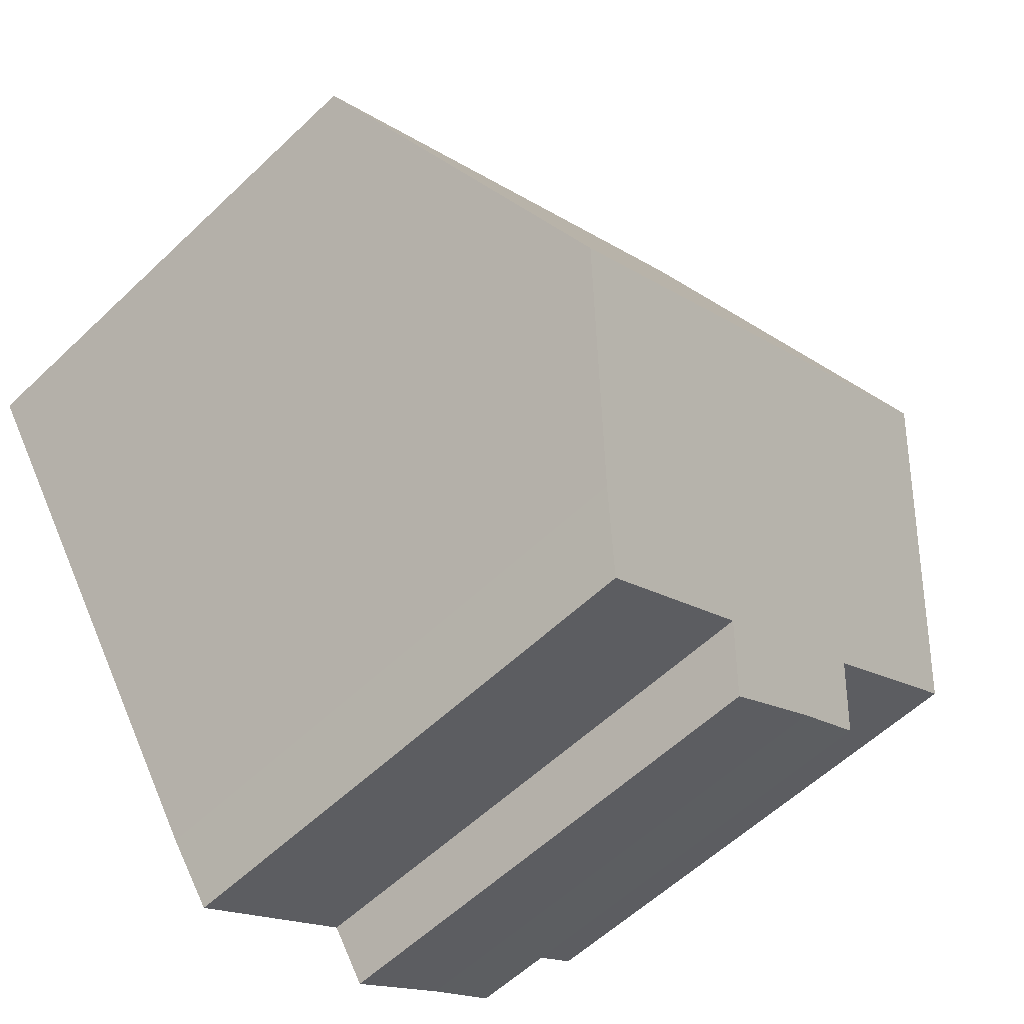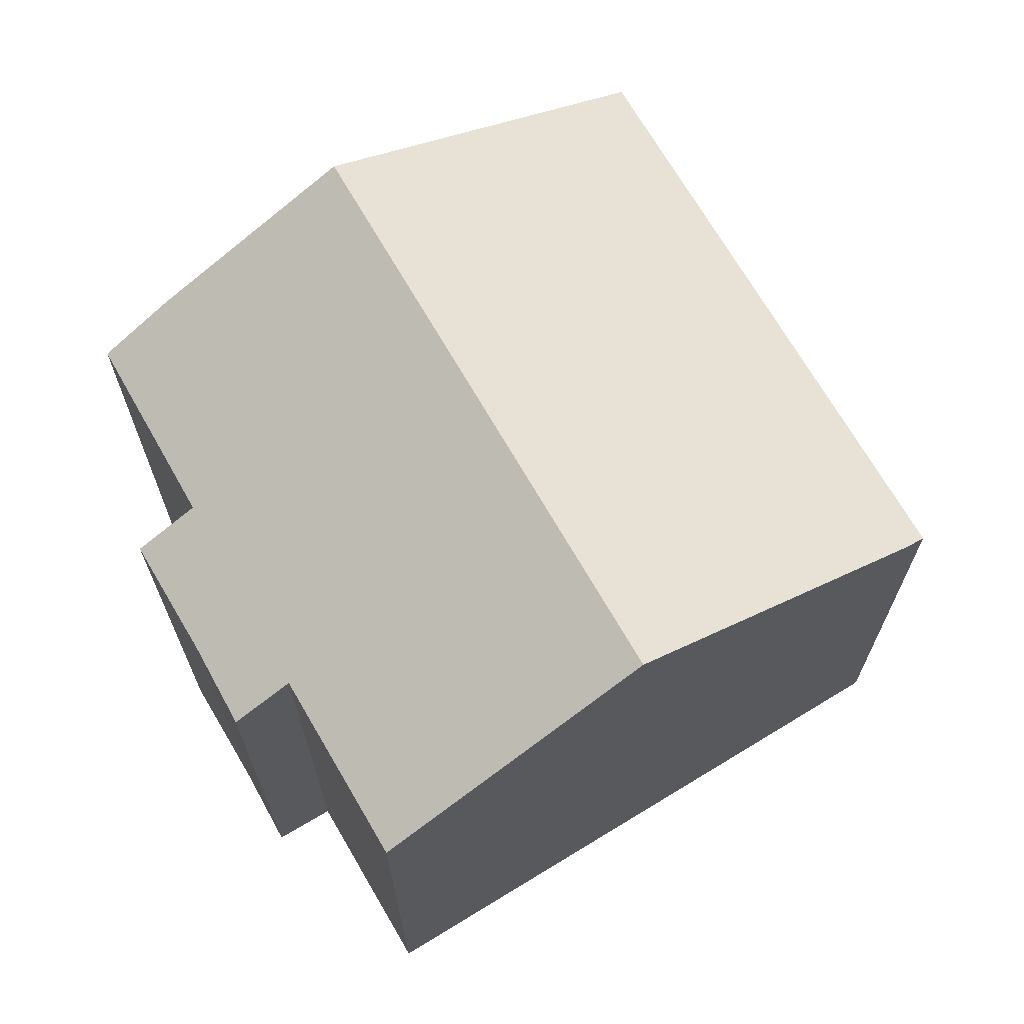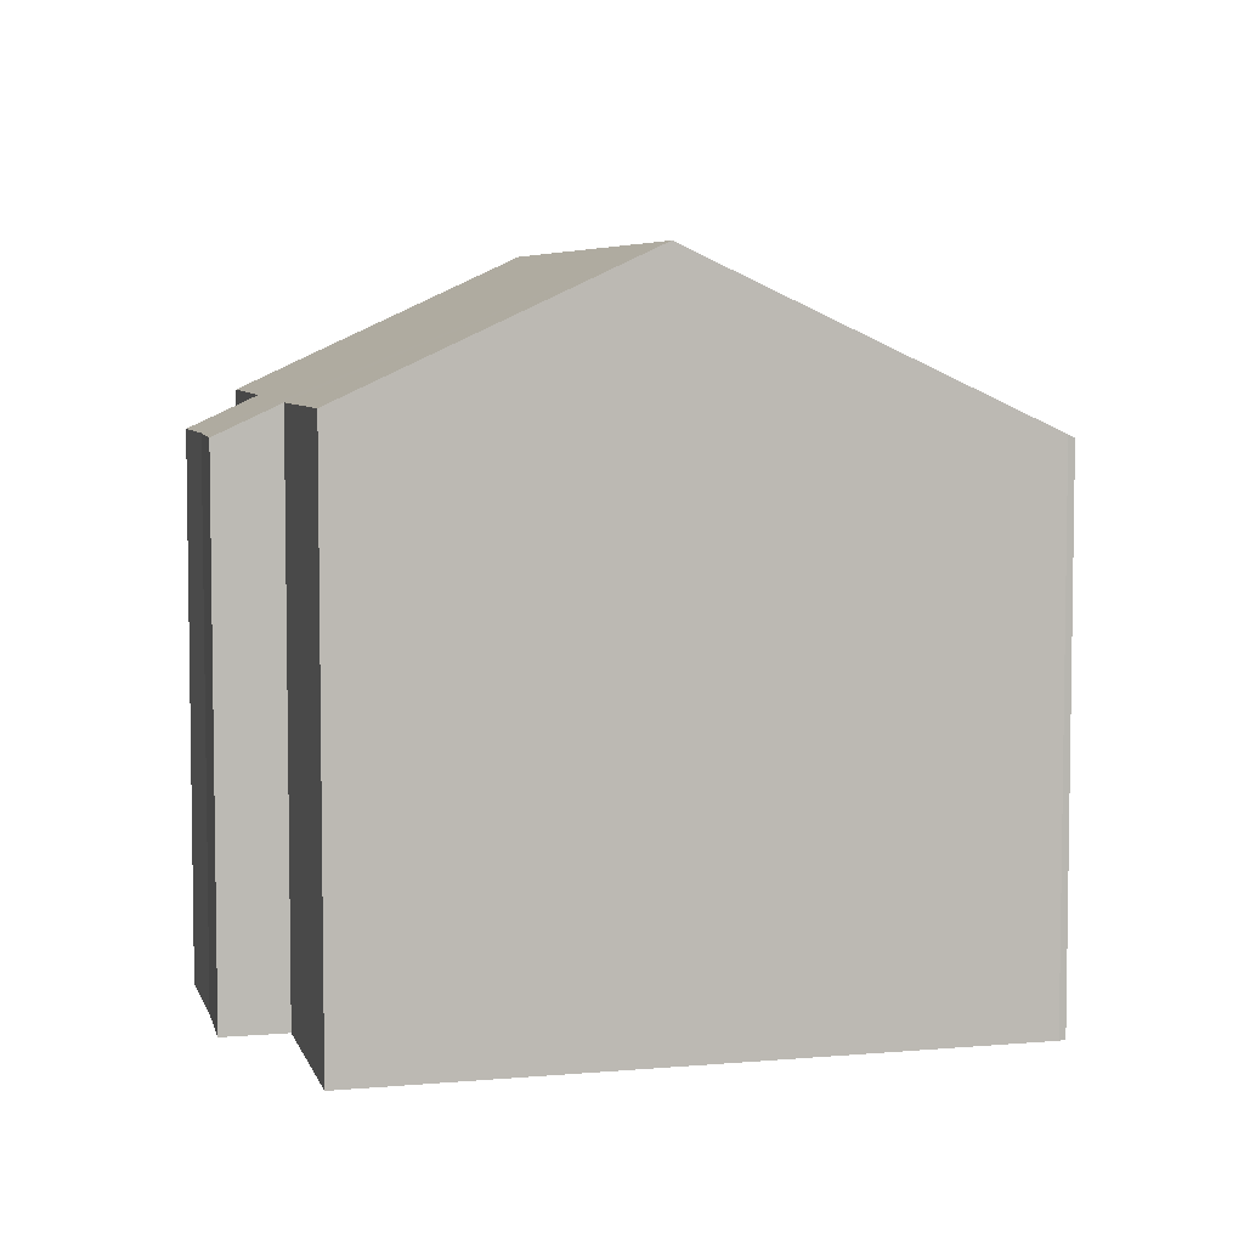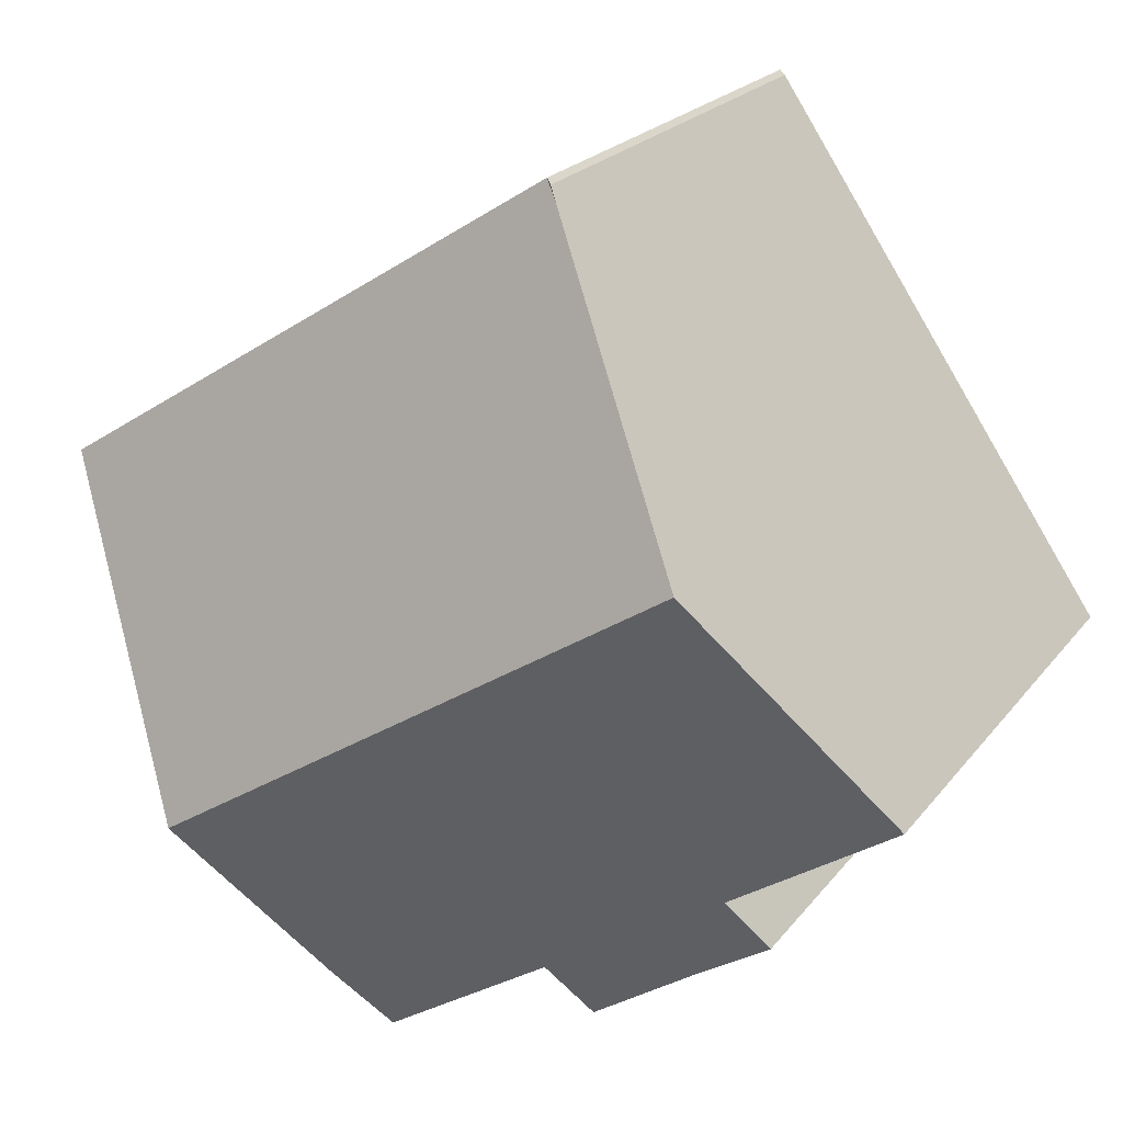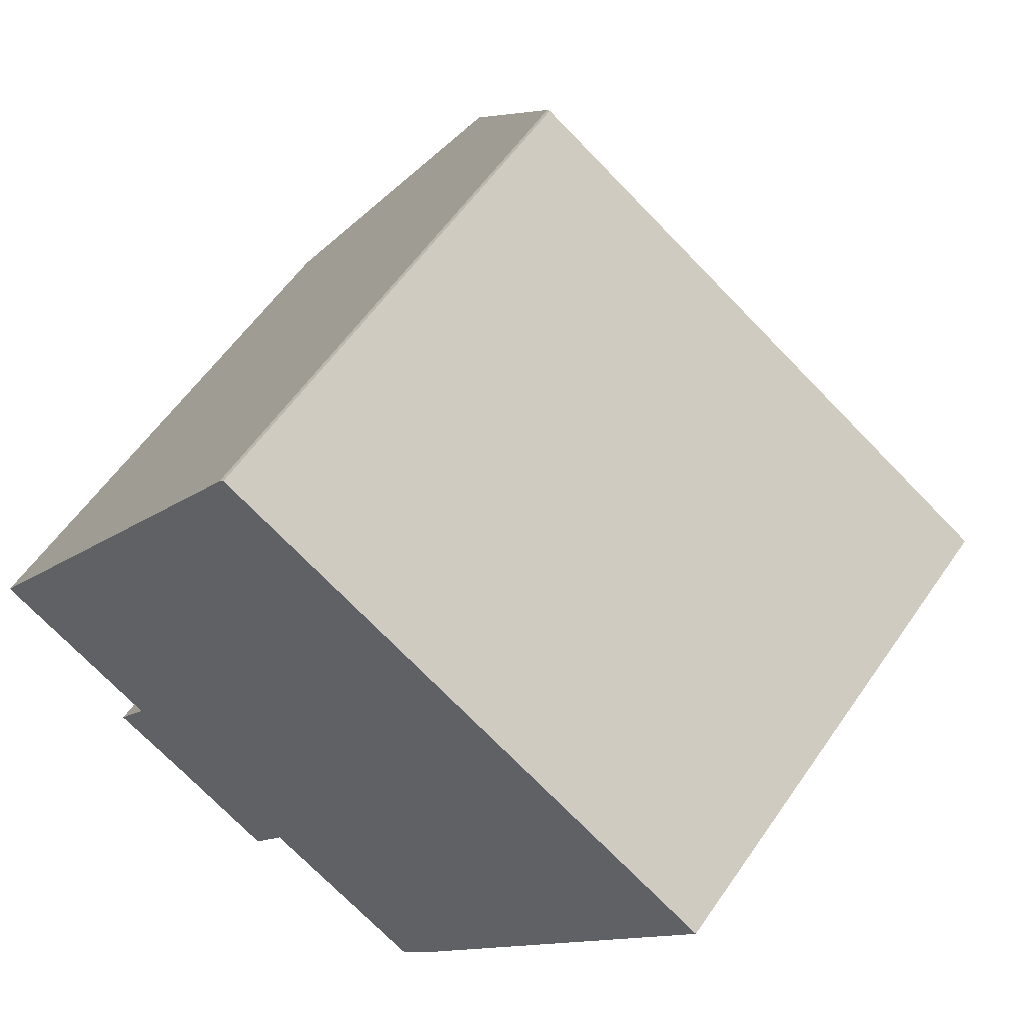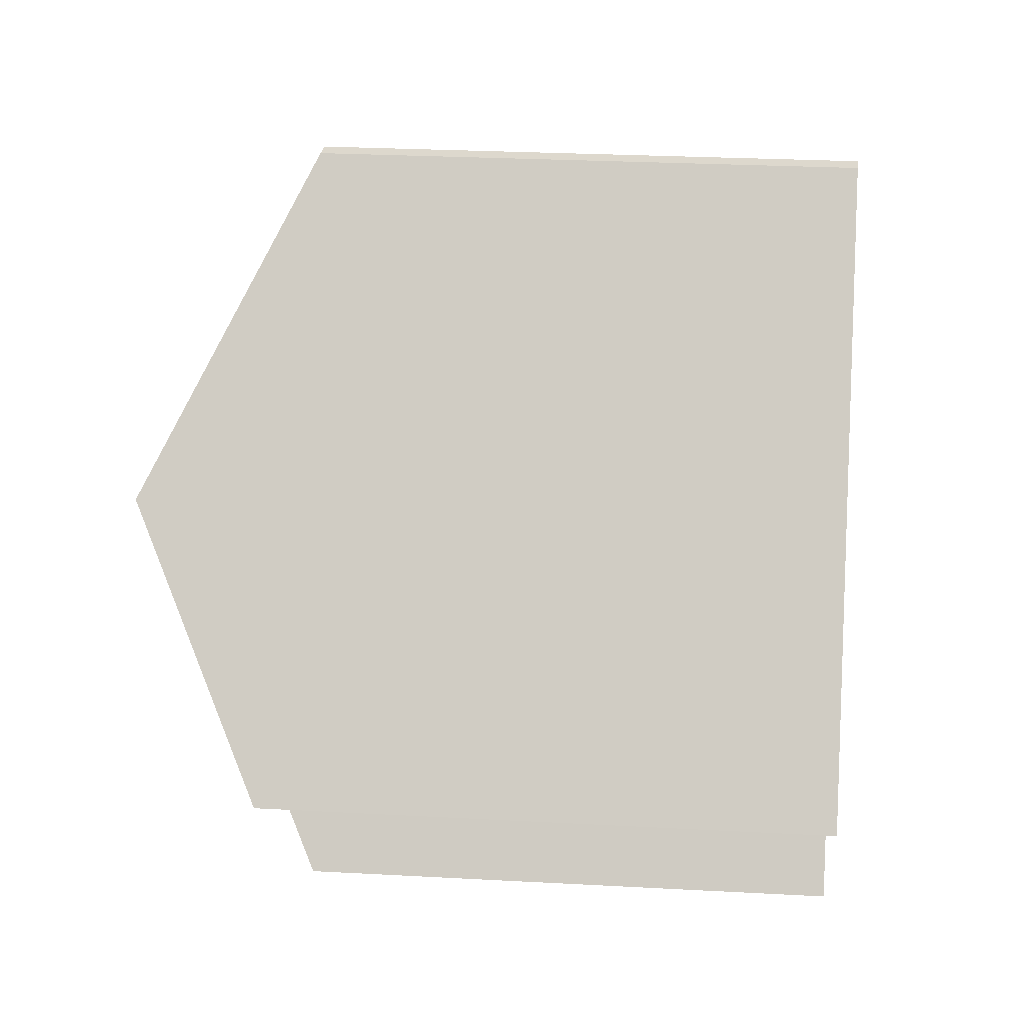
<metadata>
{"format":"obj","ext":"obj","renderer":"f3d","projection":"perspective","resolution":1024,"background":"white","views":[{"elev":-57.6,"azim":134.6,"up":"+Z"},{"elev":69.5,"azim":-87.4,"up":"+Y"},{"elev":5.8,"azim":-71.1,"up":"+Y"},{"elev":21.5,"azim":-153.1,"up":"+Z"},{"elev":57.8,"azim":34.2,"up":"+Z"},{"elev":26.7,"azim":-85.1,"up":"+Z"}]}
</metadata>
<code>
v  4.367 18.33 6.463
v  18.91 17.84 -1.542
v  18.32 18.33 -2.437
v  23.28 14.21 5.048
v  23.59 13.95 5.521
v  9.747 13.95 14.36
v  9.371 14.23 13.87
v  5.601 13.97 -5.597
v  9.433 14.77 -5.966
v  8.441 13.95 -7.461
v  15.2 15.74 -7.141
v  13.96 14.79 -8.816
v  16.64 16.94 -4.958
v  4.521 14.73 -2.927
v  3.582 13.95 -4.363
v  0 14.75 9.032e-16
v  5.601 3.427e-16 -5.597
v  8.441 4.569e-16 -7.461
v  3.582 2.672e-16 -4.363
v  0 0 0
v  4.521 1.792e-16 -2.927
v  13.96 5.398e-16 -8.816
v  9.433 3.653e-16 -5.966
v  4.367 -3.957e-16 6.463
v  9.609 14.03 14.22
v  9.609 -8.708e-16 14.22
v  9.371 -8.492e-16 13.87
v  9.747 -8.792e-16 14.36
v  23.59 -3.381e-16 5.521
v  15.2 4.373e-16 -7.141
v  23.28 -3.091e-16 5.048
v  18.91 9.442e-17 -1.542
v  18.32 1.492e-16 -2.437
v  16.64 3.036e-16 -4.958
g defaultobject
f 1 2 3
f 2 1 4
f 4 1 5
f 5 1 6
f 6 1 7
f 8 9 10
f 9 11 12
f 11 9 13
f 13 9 3
f 3 9 1
f 1 9 8
f 1 8 14
f 14 8 15
f 1 14 16
f 10 17 8
f 17 10 18
f 17 15 8
f 15 17 19
f 14 20 16
f 20 14 21
f 22 9 12
f 9 22 23
f 15 21 14
f 21 15 19
f 20 1 16
f 1 20 7
f 7 20 24
f 7 24 25
f 25 24 26
f 26 24 27
f 26 6 25
f 6 26 28
f 6 29 5
f 29 6 28
f 29 4 5
f 4 29 2
f 2 29 3
f 3 29 13
f 13 29 11
f 11 29 30
f 30 29 31
f 30 31 32
f 30 32 33
f 30 33 34
f 30 12 11
f 12 30 22
f 23 10 9
f 10 23 18
f 30 23 22
f 23 30 34
f 23 34 33
f 23 17 18
f 17 23 33
f 17 33 32
f 17 32 31
f 17 31 19
f 19 31 21
f 21 31 20
f 20 31 29
f 20 29 28
f 20 28 24
f 24 28 27
f 27 28 26

</code>
